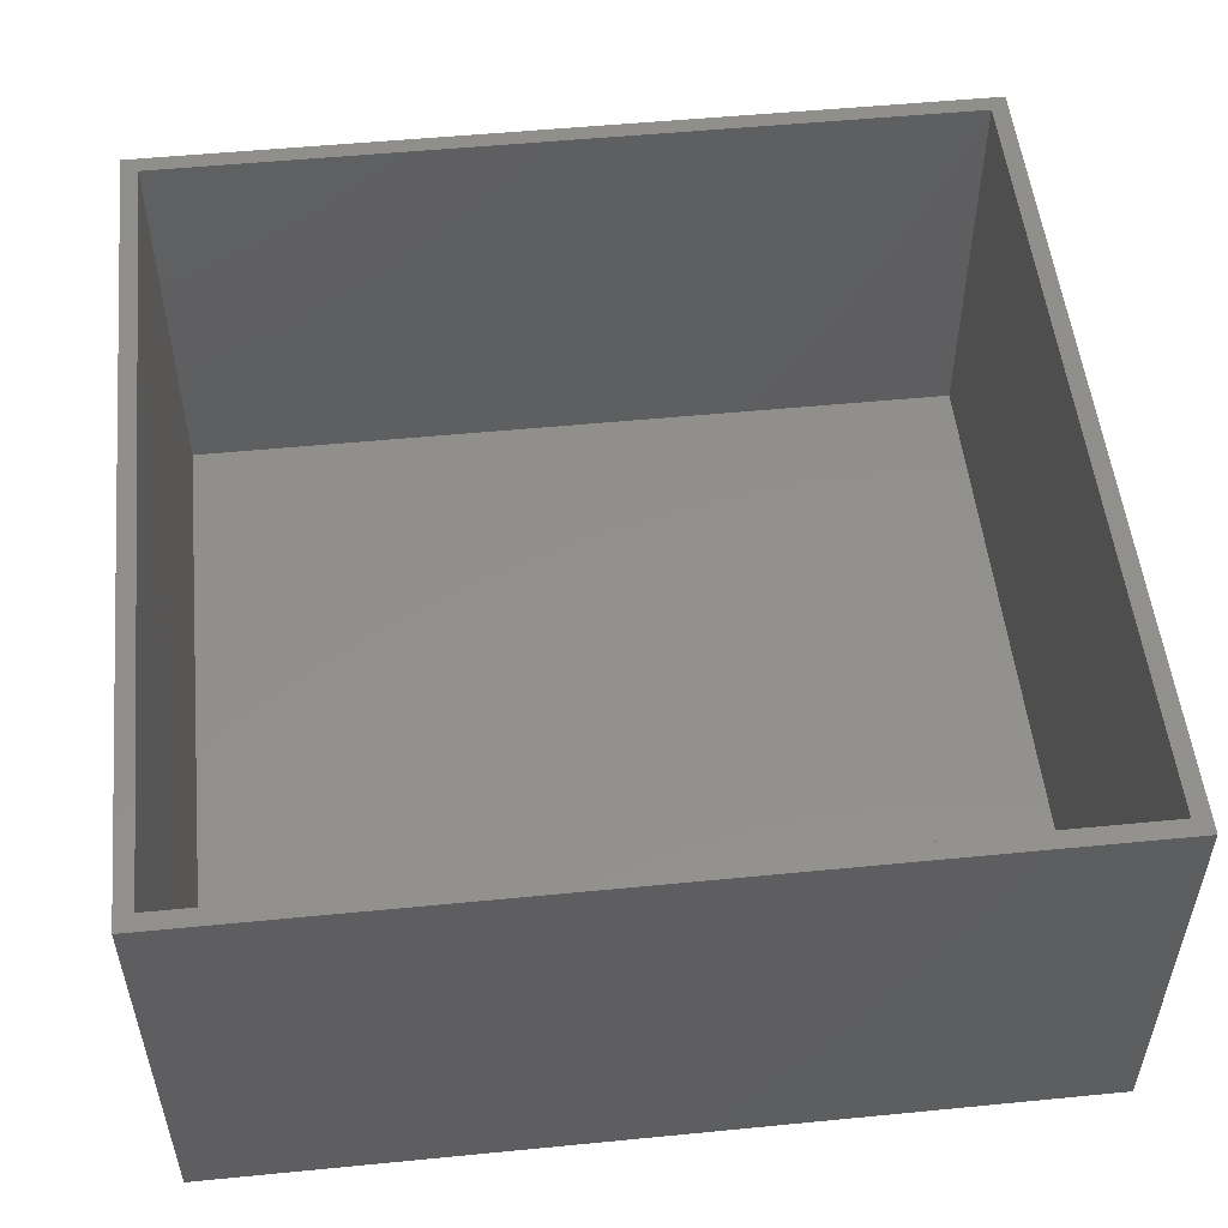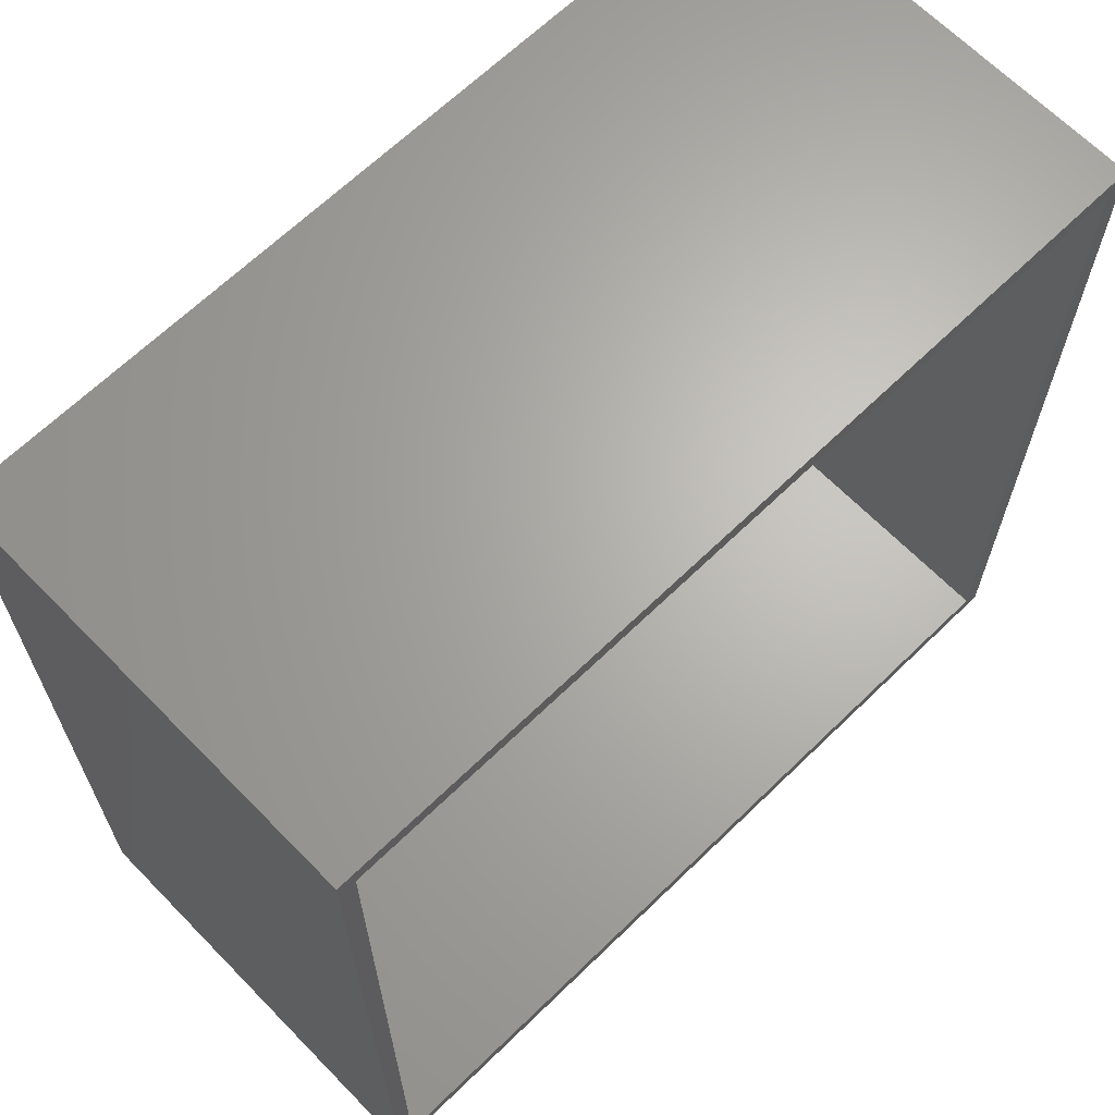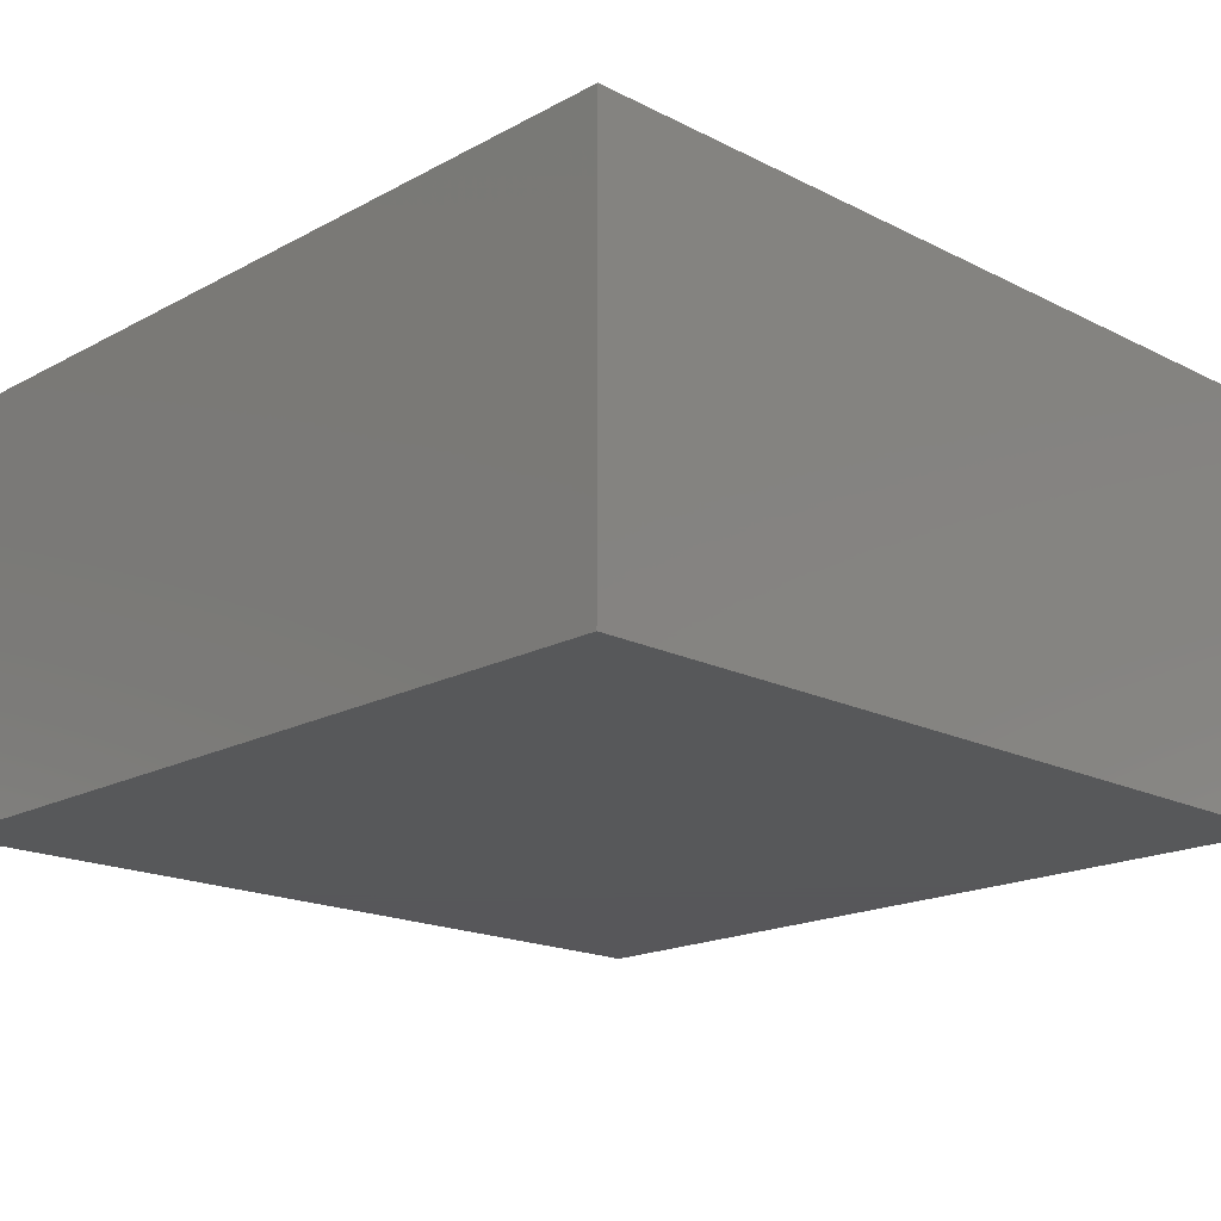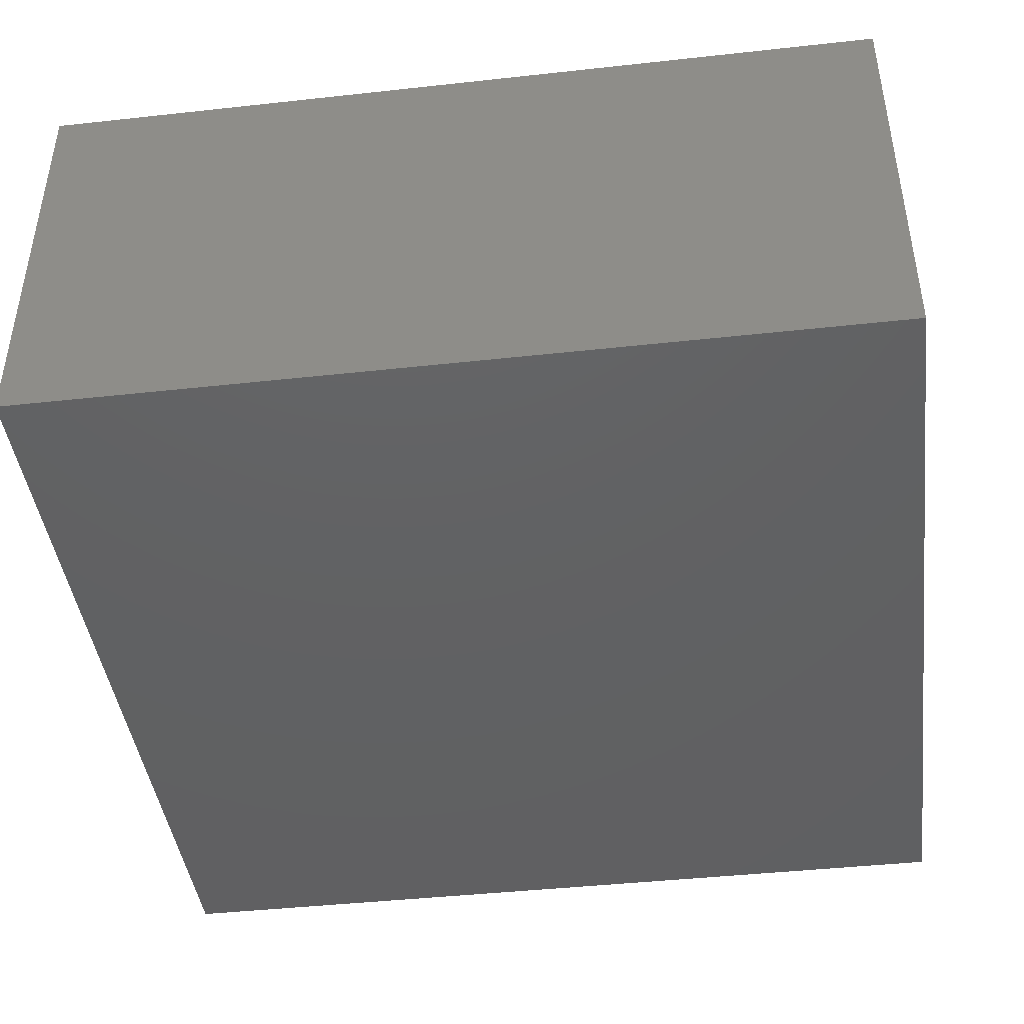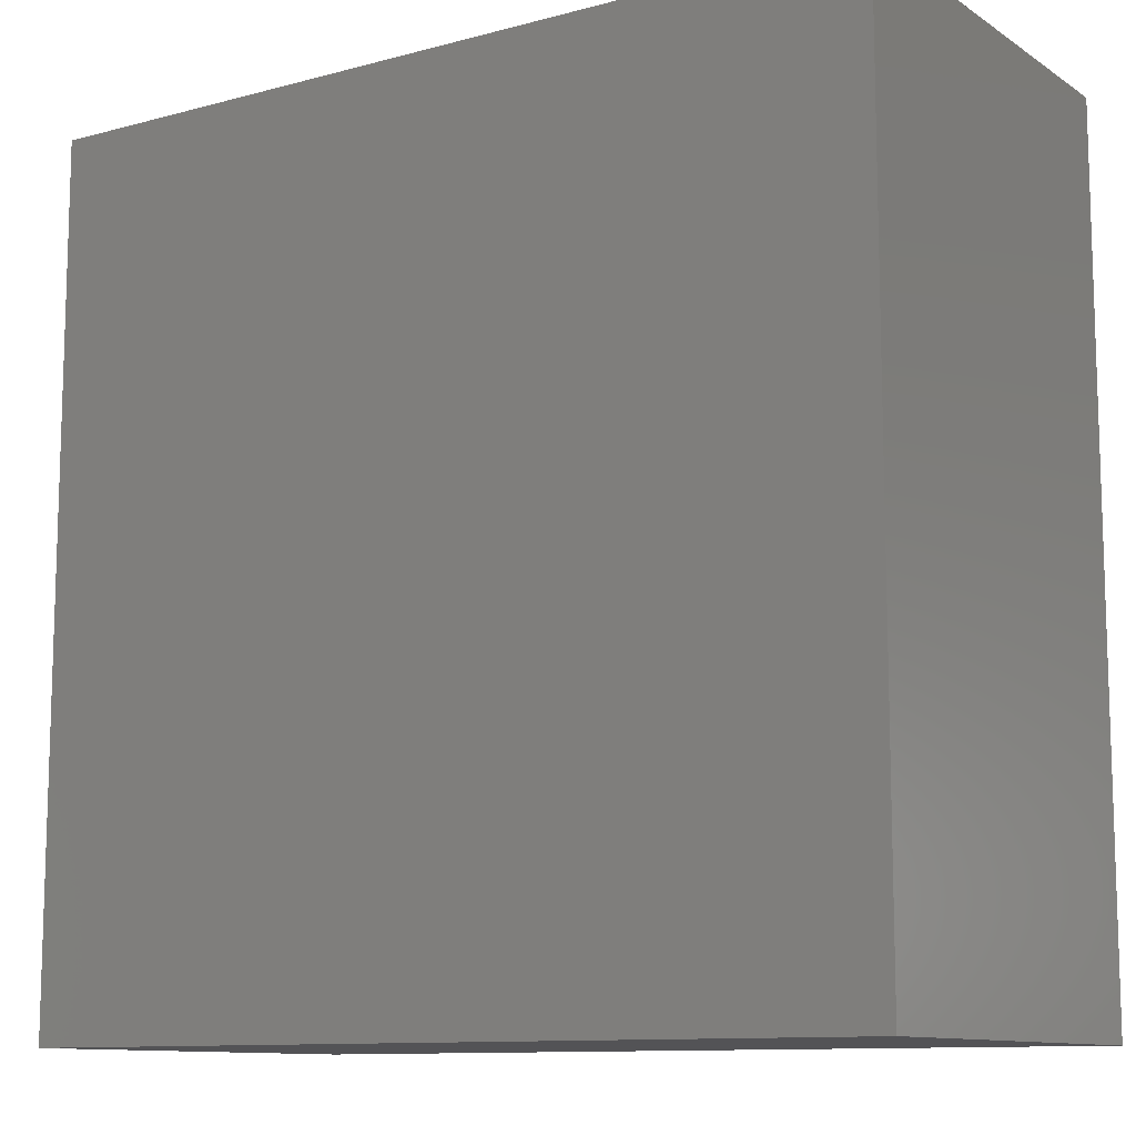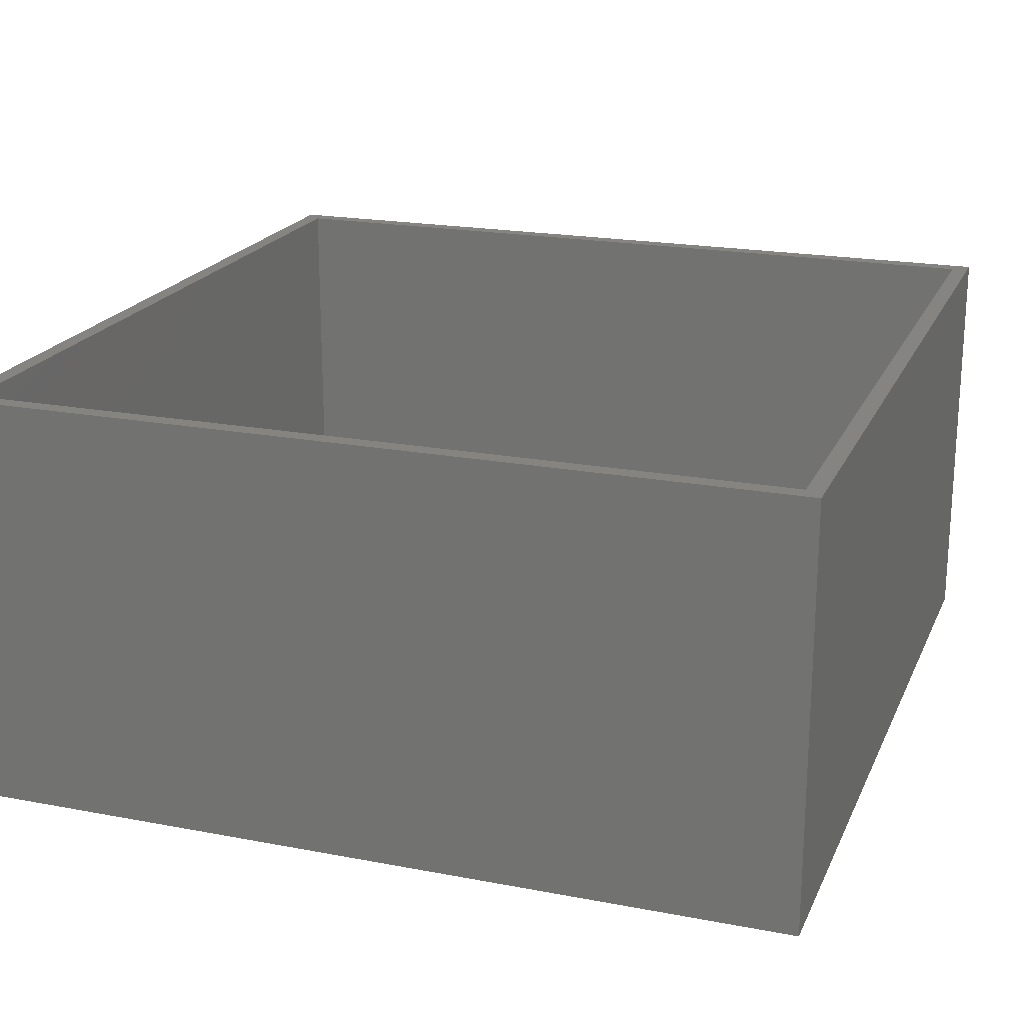
<metadata>
{"format":"stl","ext":"stl","renderer":"f3d","projection":"perspective","resolution":1024,"background":"white","views":[{"elev":52.5,"azim":-6.0,"up":"+Z"},{"elev":65.7,"azim":-44.3,"up":"+Y"},{"elev":-18.2,"azim":-44.1,"up":"+Z"},{"elev":-43.3,"azim":97.4,"up":"+Z"},{"elev":-11.0,"azim":-146.6,"up":"+Y"},{"elev":20.3,"azim":19.2,"up":"+Z"}]}
</metadata>
<code>
# stl→obj: 16 verts, 28 faces
v 100 0 50
v 100 100 0
v 100 100 50
v 100 0 0
v 98 98 50
v 2 98 50
v 0 100 50
v 2 2 50
v 98 2 50
v 0 0 50
v 0 0 0
v 0 100 0
v 98 2 2
v 98 98 2
v 2 98 2
v 2 2 2
f 1 2 3
f 2 1 4
f 3 5 1
f 3 6 5
f 6 7 8
f 7 6 3
f 9 1 5
f 8 1 9
f 8 10 1
f 10 8 7
f 11 2 4
f 2 11 12
f 11 7 12
f 7 11 10
f 2 7 3
f 7 2 12
f 11 1 10
f 1 11 4
f 13 5 14
f 5 13 9
f 15 13 14
f 13 15 16
f 8 15 6
f 15 8 16
f 15 5 6
f 5 15 14
f 13 8 9
f 8 13 16

</code>
